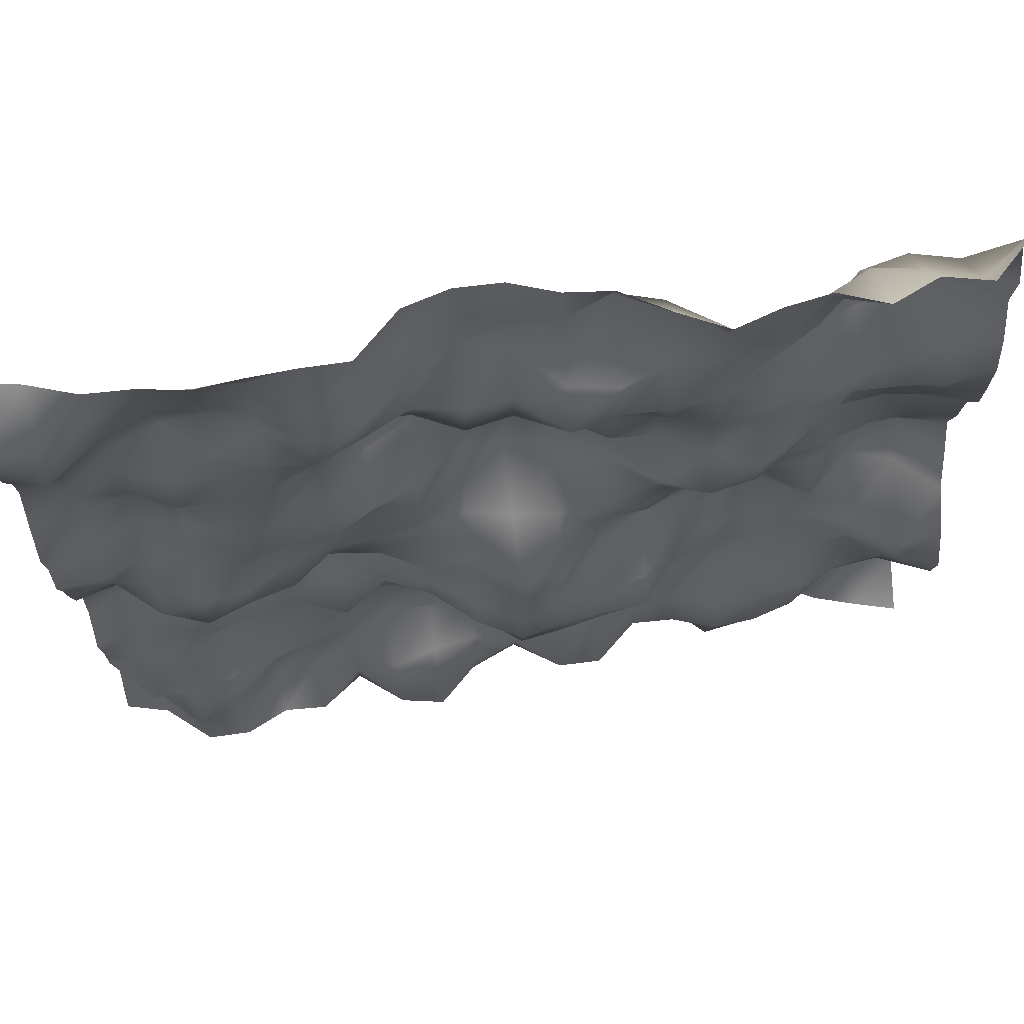
<metadata>
{"format":"obj","ext":"obj","renderer":"f3d","projection":"perspective","resolution":1024,"background":"white","views":[{"elev":69.6,"azim":170.9,"up":"+Z"}]}
</metadata>
<code>
o TerrainMesh
v -5 0.2378 -5
v -4.5 0.08991 -5
v -4 -0.07122 -5
v -3.5 -0.3444 -5
v -3 0.04286 -5
v -2.5 0.1611 -5
v -2 -0.3471 -5
v -1.5 -0.5085 -5
v -1 -0.4245 -5
v -0.5 -0.3836 -5
v 0 -0.1481 -5
v 0.5 0.1404 -5
v 1 0.4084 -5
v 1.5 0.07484 -5
v 2 0.03938 -5
v 2.5 0.3813 -5
v 3 0.3451 -5
v 3.5 0.5604 -5
v 4 0.5513 -5
v 4.5 0.1107 -5
v 5 -0.02671 -5
v -5 -0.3169 -4.5
v -4.5 -0.3808 -4.5
v -4 -0.1708 -4.5
v -3.5 -0.05633 -4.5
v -3 0.2344 -4.5
v -2.5 0.2713 -4.5
v -2 0.007366 -4.5
v -1.5 -0.01783 -4.5
v -1 0.3193 -4.5
v -0.5 0.2999 -4.5
v 0 0.0883 -4.5
v 0.5 0.2577 -4.5
v 1 0.7005 -4.5
v 1.5 0.5974 -4.5
v 2 0.1049 -4.5
v 2.5 -0.06064 -4.5
v 3 -3.758e-05 -4.5
v 3.5 0.4815 -4.5
v 4 0.4556 -4.5
v 4.5 -0.07535 -4.5
v 5 -0.3497 -4.5
v -5 -0.4236 -4
v -4.5 -0.4859 -4
v -4 -0.09395 -4
v -3.5 0.2585 -4
v -3 0.3918 -4
v -2.5 0.419 -4
v -2 0.2325 -4
v -1.5 0.2042 -4
v -1 0.6235 -4
v -0.5 0.6065 -4
v 0 0.2095 -4
v 0.5 0.07089 -4
v 1 0.1408 -4
v 1.5 0.2818 -4
v 2 -0.1024 -4
v 2.5 -0.1668 -4
v 3 -0.02945 -4
v 3.5 0.3864 -4
v 4 0.6534 -4
v 4.5 0.1499 -4
v 5 -0.4742 -4
v -5 0.006248 -3.5
v -4.5 -0.2392 -3.5
v -4 0.05288 -3.5
v -3.5 0.3258 -3.5
v -3 0.3027 -3.5
v -2.5 0.2741 -3.5
v -2 0.09324 -3.5
v -1.5 0.1333 -3.5
v -1 0.1506 -3.5
v -0.5 0.2428 -3.5
v 0 -0.1002 -3.5
v 0.5 -0.3523 -3.5
v 1 -0.2625 -3.5
v 1.5 -0.2677 -3.5
v 2 -0.258 -3.5
v 2.5 -0.05346 -3.5
v 3 0.1153 -3.5
v 3.5 0.2516 -3.5
v 4 0.3823 -3.5
v 4.5 0.3752 -3.5
v 5 -0.1566 -3.5
v -5 0.2777 -3
v -4.5 0.1534 -3
v -4 0.1662 -3
v -3.5 0.3692 -3
v -3 0.01766 -3
v -2.5 -0.1496 -3
v -2 -0.04354 -3
v -1.5 0.03153 -3
v -1 0.02222 -3
v -0.5 0.2653 -3
v 0 0.1715 -3
v 0.5 -0.4672 -3
v 1 -0.4915 -3
v 1.5 -0.4265 -3
v 2 -0.3219 -3
v 2.5 -0.3412 -3
v 3 -0.1391 -3
v 3.5 -0.2407 -3
v 4 0.09179 -3
v 4.5 0.01635 -3
v 5 -0.1348 -3
v -5 0.5868 -2.5
v -4.5 0.2914 -2.5
v -4 -0.06498 -2.5
v -3.5 0.001475 -2.5
v -3 -0.1653 -2.5
v -2.5 -0.2392 -2.5
v -2 -0.08386 -2.5
v -1.5 0.3953 -2.5
v -1 0.5142 -2.5
v -0.5 0.6108 -2.5
v 0 0.6785 -2.5
v 0.5 0.2681 -2.5
v 1 -0.2339 -2.5
v 1.5 -0.3209 -2.5
v 2 -0.005149 -2.5
v 2.5 -0.2721 -2.5
v 3 -0.1631 -2.5
v 3.5 -0.0302 -2.5
v 4 -0.1019 -2.5
v 4.5 -0.1805 -2.5
v 5 -0.04306 -2.5
v -5 0.6828 -2
v -4.5 0.516 -2
v -4 0.1462 -2
v -3.5 -0.2248 -2
v -3 -0.308 -2
v -2.5 -0.2995 -2
v -2 -0.02 -2
v -1.5 0.601 -2
v -1 0.6346 -2
v -0.5 0.6791 -2
v 0 0.7992 -2
v 0.5 0.5217 -2
v 1 0.07516 -2
v 1.5 -0.156 -2
v 2 -0.3585 -2
v 2.5 -0.4145 -2
v 3 -0.409 -2
v 3.5 -0.003369 -2
v 4 -0.1492 -2
v 4.5 -0.5561 -2
v 5 -0.312 -2
v -5 0.4547 -1.5
v -4.5 0.5343 -1.5
v -4 0.09952 -1.5
v -3.5 -0.3128 -1.5
v -3 -0.5829 -1.5
v -2.5 -0.549 -1.5
v -2 -0.1111 -1.5
v -1.5 0.4268 -1.5
v -1 0.5849 -1.5
v -0.5 0.5906 -1.5
v 0 0.7625 -1.5
v 0.5 0.4503 -1.5
v 1 0.1239 -1.5
v 1.5 -0.402 -1.5
v 2 -0.8199 -1.5
v 2.5 -0.6269 -1.5
v 3 -0.3876 -1.5
v 3.5 -0.3293 -1.5
v 4 -0.4143 -1.5
v 4.5 -0.5709 -1.5
v 5 -0.3741 -1.5
v -5 0.06578 -1
v -4.5 -0.376 -1
v -4 -0.5288 -1
v -3.5 -0.09634 -1
v -3 -0.4493 -1
v -2.5 -0.4606 -1
v -2 -0.2948 -1
v -1.5 -0.1329 -1
v -1 0.1294 -1
v -0.5 0.5369 -1
v 0 0.6398 -1
v 0.5 0.2087 -1
v 1 0.1163 -1
v 1.5 -0.1481 -1
v 2 -0.2279 -1
v 2.5 -0.2491 -1
v 3 -0.07283 -1
v 3.5 0.09373 -1
v 4 -0.1201 -1
v 4.5 -0.2513 -1
v 5 -0.1313 -1
v -5 -0.1255 -0.5
v -4.5 -0.6695 -0.5
v -4 -0.7411 -0.5
v -3.5 -0.296 -0.5
v -3 -0.2926 -0.5
v -2.5 -0.2813 -0.5
v -2 -0.2081 -0.5
v -1.5 -0.1253 -0.5
v -1 0.05243 -0.5
v -0.5 0.6464 -0.5
v 0 0.6402 -0.5
v 0.5 0.2414 -0.5
v 1 -0.157 -0.5
v 1.5 -0.1561 -0.5
v 2 -0.1145 -0.5
v 2.5 0.2568 -0.5
v 3 0.3713 -0.5
v 3.5 0.5446 -0.5
v 4 0.3543 -0.5
v 4.5 -0.09308 -0.5
v 5 0.003196 -0.5
v -5 -0.3353 0
v -4.5 -0.4772 0
v -4 -0.6285 0
v -3.5 -0.3558 0
v -3 -0.257 0
v -2.5 -0.2475 0
v -2 -0.05907 0
v -1.5 0.1539 0
v -1 0.2143 0
v -0.5 0.07432 0
v 0 0 0
v 0.5 -0.1288 0
v 1 -0.1318 0
v 1.5 -0.2521 0
v 2 0.0162 0
v 2.5 0.1687 0
v 3 0.4167 0
v 3.5 0.4616 0
v 4 0.2219 0
v 4.5 0.08711 0
v 5 0.1005 0
v -5 -0.2042 0.5
v -4.5 -0.3051 0.5
v -4 -0.2666 0.5
v -3.5 -0.1113 0.5
v -3 -0.02939 0.5
v -2.5 -0.2308 0.5
v -2 0.04366 0.5
v -1.5 0.2651 0.5
v -1 0.2458 0.5
v -0.5 -0.3395 0.5
v 0 -0.659 0.5
v 0.5 -0.6464 0.5
v 1 -0.07006 0.5
v 1.5 -0.1273 0.5
v 2 0.1227 0.5
v 2.5 0.1238 0.5
v 3 0.2847 0.5
v 3.5 0.1559 0.5
v 4 0.01401 0.5
v 4.5 0.2162 0.5
v 5 0.2461 0.5
v -5 -0.1457 1
v -4.5 -0.3106 1
v -4 -0.4836 1
v -3.5 -0.3279 1
v -3 -0.08507 1
v -2.5 0.192 1
v -2 0.2911 1
v -1.5 0.2523 1
v -1 -0.1743 1
v -0.5 -0.4793 1
v 0 -0.7291 1
v 0.5 -0.6036 1
v 1 -0.1294 1
v 1.5 0.0546 1
v 2 0.1156 1
v 2.5 0.3441 1
v 3 0.3805 1
v 3.5 -0.08786 1
v 4 -0.2127 1
v 4.5 0.03805 1
v 5 0.1881 1
v -5 0.06375 1.5
v -4.5 -0.1236 1.5
v -4 -0.1849 1.5
v -3.5 -0.1465 1.5
v -3 0.2361 1.5
v -2.5 0.5475 1.5
v -2 0.6294 1.5
v -1.5 0.4112 1.5
v -1 -0.1913 1.5
v -0.5 -0.6259 1.5
v 0 -0.7771 1.5
v 0.5 -0.6022 1.5
v 1 -0.6941 1.5
v 1.5 -0.4268 1.5
v 2 0.1026 1.5
v 2.5 0.2496 1.5
v 3 0.2771 1.5
v 3.5 -0.1239 1.5
v 4 -0.329 1.5
v 4.5 -0.2304 1.5
v 5 0.2811 1.5
v -5 0.1044 2
v -4.5 0.05294 2
v -4 -0.1079 2
v -3.5 -0.07694 2
v -3 0.3442 2
v -2.5 0.5835 2
v -2 0.3887 2
v -1.5 0.08262 2
v -1 0.05014 2
v -0.5 -0.2742 2
v 0 -0.4688 2
v 0.5 -0.5375 2
v 1 -0.8829 2
v 1.5 -0.5871 2
v 2 0.02 2
v 2.5 0.3289 2
v 3 0.1049 2
v 3.5 0.1136 2
v 4 -0.1493 2
v 4.5 -0.1857 2
v 5 0.1028 2
v -5 0.123 2.5
v -4.5 0.2113 2.5
v -4 0.1507 2.5
v -3.5 0.1257 2.5
v -3 0.2326 2.5
v -2.5 0.2753 2.5
v -2 0.3026 2.5
v -1.5 0.06889 2.5
v -1 0.03912 2.5
v -0.5 -0.2964 2.5
v 0 -0.4075 2.5
v 0.5 -0.4565 2.5
v 1 -0.6836 2.5
v 1.5 -0.595 2.5
v 2 0.06254 2.5
v 2.5 0.2392 2.5
v 3 0.05084 2.5
v 3.5 -0.008386 2.5
v 4 -0.1505 2.5
v 4.5 -0.07355 2.5
v 5 -0.1138 2.5
v -5 0.01599 3
v -4.5 -0.03035 3
v -4 0.006054 3
v -3.5 0.1699 3
v -3 0.2772 3
v -2.5 0.3695 3
v -2 0.437 3
v -1.5 0.3091 3
v -1 0.096 3
v -0.5 0.1621 3
v 0 0.05279 3
v 0.5 0.1362 3
v 1 -0.1168 3
v 1.5 -0.1186 3
v 2 0.2468 3
v 2.5 0.2094 3
v 3 -0.01766 3
v 3.5 -0.4171 3
v 4 -0.2379 3
v 4.5 0.03481 3
v 5 -0.02334 3
v -5 -0.1874 3.5
v -4.5 -0.4393 3.5
v -4 -0.5182 3.5
v -3.5 -0.3722 3.5
v -3 -0.1973 3.5
v -2.5 0.1041 3.5
v -2 0.3744 3.5
v -1.5 0.4406 3.5
v -1 0.4243 3.5
v -0.5 0.5274 3.5
v 0 0.09685 3.5
v 0.5 0.1191 3.5
v 1 0.02771 3.5
v 1.5 0.2585 3.5
v 2 0.468 3.5
v 2.5 0.008256 3.5
v 3 -0.2379 3.5
v 3.5 -0.3258 3.5
v 4 -0.1202 3.5
v 4.5 0.2275 3.5
v 5 0.1778 3.5
v -5 -0.1295 4
v -4.5 -0.4832 4
v -4 -0.6181 4
v -3.5 -0.5104 4
v -3 -0.009399 4
v -2.5 0.2236 4
v -2 0.2171 4
v -1.5 0.169 4
v -1 0.3448 4
v -0.5 0.2473 4
v 0 -0.2301 4
v 0.5 -0.3955 4
v 1 -0.03641 4
v 1.5 0.3266 4
v 2 0.4569 4
v 2.5 0.06338 4
v 3 -0.07005 4
v 3.5 -0.1843 4
v 4 0.09395 4
v 4.5 0.4737 4
v 5 0.2699 4
v -5 -0.3601 4.5
v -4.5 -0.01821 4.5
v -4 -0.2024 4.5
v -3.5 -0.2909 4.5
v -3 -0.06461 4.5
v -2.5 0.365 4.5
v -2 0.1642 4.5
v -1.5 -0.2734 4.5
v -1 -0.4328 4.5
v -0.5 -0.2199 4.5
v 0 -0.2892 4.5
v 0.5 -0.3993 4.5
v 1 -0.2506 4.5
v 1.5 0.02566 4.5
v 2 0.3297 4.5
v 2.5 -0.04418 4.5
v 3 -0.06722 4.5
v 3.5 -0.1115 4.5
v 4 0.1681 4.5
v 4.5 0.3808 4.5
v 5 0.2885 4.5
v -5 -0.2194 5
v -4.5 0.2487 5
v -4 0.1257 5
v -3.5 0.3314 5
v -3 0.1312 5
v -2.5 0.2045 5
v -2 0.3503 5
v -1.5 0.09262 5
v -1 -0.2065 5
v -0.5 -0.2685 5
v 0 -0.4545 5
v 0.5 -0.473 5
v 1 -0.3427 5
v 1.5 0.1112 5
v 2 0.1048 5
v 2.5 0.1243 5
v 3 0.1626 5
v 3.5 0.07213 5
v 4 0.04605 5
v 4.5 -0.1334 5
v 5 -0.2378 5
f 1 2 22
f 2 23 22
f 2 3 23
f 3 24 23
f 3 4 24
f 4 25 24
f 4 5 25
f 5 26 25
f 5 6 26
f 6 27 26
f 6 7 27
f 7 28 27
f 7 8 28
f 8 29 28
f 8 9 29
f 9 30 29
f 9 10 30
f 10 31 30
f 10 11 31
f 11 32 31
f 11 12 32
f 12 33 32
f 12 13 33
f 13 34 33
f 13 14 34
f 14 35 34
f 14 15 35
f 15 36 35
f 15 16 36
f 16 37 36
f 16 17 37
f 17 38 37
f 17 18 38
f 18 39 38
f 18 19 39
f 19 40 39
f 19 20 40
f 20 41 40
f 20 21 41
f 21 42 41
f 22 23 43
f 23 44 43
f 23 24 44
f 24 45 44
f 24 25 45
f 25 46 45
f 25 26 46
f 26 47 46
f 26 27 47
f 27 48 47
f 27 28 48
f 28 49 48
f 28 29 49
f 29 50 49
f 29 30 50
f 30 51 50
f 30 31 51
f 31 52 51
f 31 32 52
f 32 53 52
f 32 33 53
f 33 54 53
f 33 34 54
f 34 55 54
f 34 35 55
f 35 56 55
f 35 36 56
f 36 57 56
f 36 37 57
f 37 58 57
f 37 38 58
f 38 59 58
f 38 39 59
f 39 60 59
f 39 40 60
f 40 61 60
f 40 41 61
f 41 62 61
f 41 42 62
f 42 63 62
f 43 44 64
f 44 65 64
f 44 45 65
f 45 66 65
f 45 46 66
f 46 67 66
f 46 47 67
f 47 68 67
f 47 48 68
f 48 69 68
f 48 49 69
f 49 70 69
f 49 50 70
f 50 71 70
f 50 51 71
f 51 72 71
f 51 52 72
f 52 73 72
f 52 53 73
f 53 74 73
f 53 54 74
f 54 75 74
f 54 55 75
f 55 76 75
f 55 56 76
f 56 77 76
f 56 57 77
f 57 78 77
f 57 58 78
f 58 79 78
f 58 59 79
f 59 80 79
f 59 60 80
f 60 81 80
f 60 61 81
f 61 82 81
f 61 62 82
f 62 83 82
f 62 63 83
f 63 84 83
f 64 65 85
f 65 86 85
f 65 66 86
f 66 87 86
f 66 67 87
f 67 88 87
f 67 68 88
f 68 89 88
f 68 69 89
f 69 90 89
f 69 70 90
f 70 91 90
f 70 71 91
f 71 92 91
f 71 72 92
f 72 93 92
f 72 73 93
f 73 94 93
f 73 74 94
f 74 95 94
f 74 75 95
f 75 96 95
f 75 76 96
f 76 97 96
f 76 77 97
f 77 98 97
f 77 78 98
f 78 99 98
f 78 79 99
f 79 100 99
f 79 80 100
f 80 101 100
f 80 81 101
f 81 102 101
f 81 82 102
f 82 103 102
f 82 83 103
f 83 104 103
f 83 84 104
f 84 105 104
f 85 86 106
f 86 107 106
f 86 87 107
f 87 108 107
f 87 88 108
f 88 109 108
f 88 89 109
f 89 110 109
f 89 90 110
f 90 111 110
f 90 91 111
f 91 112 111
f 91 92 112
f 92 113 112
f 92 93 113
f 93 114 113
f 93 94 114
f 94 115 114
f 94 95 115
f 95 116 115
f 95 96 116
f 96 117 116
f 96 97 117
f 97 118 117
f 97 98 118
f 98 119 118
f 98 99 119
f 99 120 119
f 99 100 120
f 100 121 120
f 100 101 121
f 101 122 121
f 101 102 122
f 102 123 122
f 102 103 123
f 103 124 123
f 103 104 124
f 104 125 124
f 104 105 125
f 105 126 125
f 106 107 127
f 107 128 127
f 107 108 128
f 108 129 128
f 108 109 129
f 109 130 129
f 109 110 130
f 110 131 130
f 110 111 131
f 111 132 131
f 111 112 132
f 112 133 132
f 112 113 133
f 113 134 133
f 113 114 134
f 114 135 134
f 114 115 135
f 115 136 135
f 115 116 136
f 116 137 136
f 116 117 137
f 117 138 137
f 117 118 138
f 118 139 138
f 118 119 139
f 119 140 139
f 119 120 140
f 120 141 140
f 120 121 141
f 121 142 141
f 121 122 142
f 122 143 142
f 122 123 143
f 123 144 143
f 123 124 144
f 124 145 144
f 124 125 145
f 125 146 145
f 125 126 146
f 126 147 146
f 127 128 148
f 128 149 148
f 128 129 149
f 129 150 149
f 129 130 150
f 130 151 150
f 130 131 151
f 131 152 151
f 131 132 152
f 132 153 152
f 132 133 153
f 133 154 153
f 133 134 154
f 134 155 154
f 134 135 155
f 135 156 155
f 135 136 156
f 136 157 156
f 136 137 157
f 137 158 157
f 137 138 158
f 138 159 158
f 138 139 159
f 139 160 159
f 139 140 160
f 140 161 160
f 140 141 161
f 141 162 161
f 141 142 162
f 142 163 162
f 142 143 163
f 143 164 163
f 143 144 164
f 144 165 164
f 144 145 165
f 145 166 165
f 145 146 166
f 146 167 166
f 146 147 167
f 147 168 167
f 148 149 169
f 149 170 169
f 149 150 170
f 150 171 170
f 150 151 171
f 151 172 171
f 151 152 172
f 152 173 172
f 152 153 173
f 153 174 173
f 153 154 174
f 154 175 174
f 154 155 175
f 155 176 175
f 155 156 176
f 156 177 176
f 156 157 177
f 157 178 177
f 157 158 178
f 158 179 178
f 158 159 179
f 159 180 179
f 159 160 180
f 160 181 180
f 160 161 181
f 161 182 181
f 161 162 182
f 162 183 182
f 162 163 183
f 163 184 183
f 163 164 184
f 164 185 184
f 164 165 185
f 165 186 185
f 165 166 186
f 166 187 186
f 166 167 187
f 167 188 187
f 167 168 188
f 168 189 188
f 169 170 190
f 170 191 190
f 170 171 191
f 171 192 191
f 171 172 192
f 172 193 192
f 172 173 193
f 173 194 193
f 173 174 194
f 174 195 194
f 174 175 195
f 175 196 195
f 175 176 196
f 176 197 196
f 176 177 197
f 177 198 197
f 177 178 198
f 178 199 198
f 178 179 199
f 179 200 199
f 179 180 200
f 180 201 200
f 180 181 201
f 181 202 201
f 181 182 202
f 182 203 202
f 182 183 203
f 183 204 203
f 183 184 204
f 184 205 204
f 184 185 205
f 185 206 205
f 185 186 206
f 186 207 206
f 186 187 207
f 187 208 207
f 187 188 208
f 188 209 208
f 188 189 209
f 189 210 209
f 190 191 211
f 191 212 211
f 191 192 212
f 192 213 212
f 192 193 213
f 193 214 213
f 193 194 214
f 194 215 214
f 194 195 215
f 195 216 215
f 195 196 216
f 196 217 216
f 196 197 217
f 197 218 217
f 197 198 218
f 198 219 218
f 198 199 219
f 199 220 219
f 199 200 220
f 200 221 220
f 200 201 221
f 201 222 221
f 201 202 222
f 202 223 222
f 202 203 223
f 203 224 223
f 203 204 224
f 204 225 224
f 204 205 225
f 205 226 225
f 205 206 226
f 206 227 226
f 206 207 227
f 207 228 227
f 207 208 228
f 208 229 228
f 208 209 229
f 209 230 229
f 209 210 230
f 210 231 230
f 211 212 232
f 212 233 232
f 212 213 233
f 213 234 233
f 213 214 234
f 214 235 234
f 214 215 235
f 215 236 235
f 215 216 236
f 216 237 236
f 216 217 237
f 217 238 237
f 217 218 238
f 218 239 238
f 218 219 239
f 219 240 239
f 219 220 240
f 220 241 240
f 220 221 241
f 221 242 241
f 221 222 242
f 222 243 242
f 222 223 243
f 223 244 243
f 223 224 244
f 224 245 244
f 224 225 245
f 225 246 245
f 225 226 246
f 226 247 246
f 226 227 247
f 227 248 247
f 227 228 248
f 228 249 248
f 228 229 249
f 229 250 249
f 229 230 250
f 230 251 250
f 230 231 251
f 231 252 251
f 232 233 253
f 233 254 253
f 233 234 254
f 234 255 254
f 234 235 255
f 235 256 255
f 235 236 256
f 236 257 256
f 236 237 257
f 237 258 257
f 237 238 258
f 238 259 258
f 238 239 259
f 239 260 259
f 239 240 260
f 240 261 260
f 240 241 261
f 241 262 261
f 241 242 262
f 242 263 262
f 242 243 263
f 243 264 263
f 243 244 264
f 244 265 264
f 244 245 265
f 245 266 265
f 245 246 266
f 246 267 266
f 246 247 267
f 247 268 267
f 247 248 268
f 248 269 268
f 248 249 269
f 249 270 269
f 249 250 270
f 250 271 270
f 250 251 271
f 251 272 271
f 251 252 272
f 252 273 272
f 253 254 274
f 254 275 274
f 254 255 275
f 255 276 275
f 255 256 276
f 256 277 276
f 256 257 277
f 257 278 277
f 257 258 278
f 258 279 278
f 258 259 279
f 259 280 279
f 259 260 280
f 260 281 280
f 260 261 281
f 261 282 281
f 261 262 282
f 262 283 282
f 262 263 283
f 263 284 283
f 263 264 284
f 264 285 284
f 264 265 285
f 265 286 285
f 265 266 286
f 266 287 286
f 266 267 287
f 267 288 287
f 267 268 288
f 268 289 288
f 268 269 289
f 269 290 289
f 269 270 290
f 270 291 290
f 270 271 291
f 271 292 291
f 271 272 292
f 272 293 292
f 272 273 293
f 273 294 293
f 274 275 295
f 275 296 295
f 275 276 296
f 276 297 296
f 276 277 297
f 277 298 297
f 277 278 298
f 278 299 298
f 278 279 299
f 279 300 299
f 279 280 300
f 280 301 300
f 280 281 301
f 281 302 301
f 281 282 302
f 282 303 302
f 282 283 303
f 283 304 303
f 283 284 304
f 284 305 304
f 284 285 305
f 285 306 305
f 285 286 306
f 286 307 306
f 286 287 307
f 287 308 307
f 287 288 308
f 288 309 308
f 288 289 309
f 289 310 309
f 289 290 310
f 290 311 310
f 290 291 311
f 291 312 311
f 291 292 312
f 292 313 312
f 292 293 313
f 293 314 313
f 293 294 314
f 294 315 314
f 295 296 316
f 296 317 316
f 296 297 317
f 297 318 317
f 297 298 318
f 298 319 318
f 298 299 319
f 299 320 319
f 299 300 320
f 300 321 320
f 300 301 321
f 301 322 321
f 301 302 322
f 302 323 322
f 302 303 323
f 303 324 323
f 303 304 324
f 304 325 324
f 304 305 325
f 305 326 325
f 305 306 326
f 306 327 326
f 306 307 327
f 307 328 327
f 307 308 328
f 308 329 328
f 308 309 329
f 309 330 329
f 309 310 330
f 310 331 330
f 310 311 331
f 311 332 331
f 311 312 332
f 312 333 332
f 312 313 333
f 313 334 333
f 313 314 334
f 314 335 334
f 314 315 335
f 315 336 335
f 316 317 337
f 317 338 337
f 317 318 338
f 318 339 338
f 318 319 339
f 319 340 339
f 319 320 340
f 320 341 340
f 320 321 341
f 321 342 341
f 321 322 342
f 322 343 342
f 322 323 343
f 323 344 343
f 323 324 344
f 324 345 344
f 324 325 345
f 325 346 345
f 325 326 346
f 326 347 346
f 326 327 347
f 327 348 347
f 327 328 348
f 328 349 348
f 328 329 349
f 329 350 349
f 329 330 350
f 330 351 350
f 330 331 351
f 331 352 351
f 331 332 352
f 332 353 352
f 332 333 353
f 333 354 353
f 333 334 354
f 334 355 354
f 334 335 355
f 335 356 355
f 335 336 356
f 336 357 356
f 337 338 358
f 338 359 358
f 338 339 359
f 339 360 359
f 339 340 360
f 340 361 360
f 340 341 361
f 341 362 361
f 341 342 362
f 342 363 362
f 342 343 363
f 343 364 363
f 343 344 364
f 344 365 364
f 344 345 365
f 345 366 365
f 345 346 366
f 346 367 366
f 346 347 367
f 347 368 367
f 347 348 368
f 348 369 368
f 348 349 369
f 349 370 369
f 349 350 370
f 350 371 370
f 350 351 371
f 351 372 371
f 351 352 372
f 352 373 372
f 352 353 373
f 353 374 373
f 353 354 374
f 354 375 374
f 354 355 375
f 355 376 375
f 355 356 376
f 356 377 376
f 356 357 377
f 357 378 377
f 358 359 379
f 359 380 379
f 359 360 380
f 360 381 380
f 360 361 381
f 361 382 381
f 361 362 382
f 362 383 382
f 362 363 383
f 363 384 383
f 363 364 384
f 364 385 384
f 364 365 385
f 365 386 385
f 365 366 386
f 366 387 386
f 366 367 387
f 367 388 387
f 367 368 388
f 368 389 388
f 368 369 389
f 369 390 389
f 369 370 390
f 370 391 390
f 370 371 391
f 371 392 391
f 371 372 392
f 372 393 392
f 372 373 393
f 373 394 393
f 373 374 394
f 374 395 394
f 374 375 395
f 375 396 395
f 375 376 396
f 376 397 396
f 376 377 397
f 377 398 397
f 377 378 398
f 378 399 398
f 379 380 400
f 380 401 400
f 380 381 401
f 381 402 401
f 381 382 402
f 382 403 402
f 382 383 403
f 383 404 403
f 383 384 404
f 384 405 404
f 384 385 405
f 385 406 405
f 385 386 406
f 386 407 406
f 386 387 407
f 387 408 407
f 387 388 408
f 388 409 408
f 388 389 409
f 389 410 409
f 389 390 410
f 390 411 410
f 390 391 411
f 391 412 411
f 391 392 412
f 392 413 412
f 392 393 413
f 393 414 413
f 393 394 414
f 394 415 414
f 394 395 415
f 395 416 415
f 395 396 416
f 396 417 416
f 396 397 417
f 397 418 417
f 397 398 418
f 398 419 418
f 398 399 419
f 399 420 419
f 400 401 421
f 401 422 421
f 401 402 422
f 402 423 422
f 402 403 423
f 403 424 423
f 403 404 424
f 404 425 424
f 404 405 425
f 405 426 425
f 405 406 426
f 406 427 426
f 406 407 427
f 407 428 427
f 407 408 428
f 408 429 428
f 408 409 429
f 409 430 429
f 409 410 430
f 410 431 430
f 410 411 431
f 411 432 431
f 411 412 432
f 412 433 432
f 412 413 433
f 413 434 433
f 413 414 434
f 414 435 434
f 414 415 435
f 415 436 435
f 415 416 436
f 416 437 436
f 416 417 437
f 417 438 437
f 417 418 438
f 418 439 438
f 418 419 439
f 419 440 439
f 419 420 440
f 420 441 440

</code>
